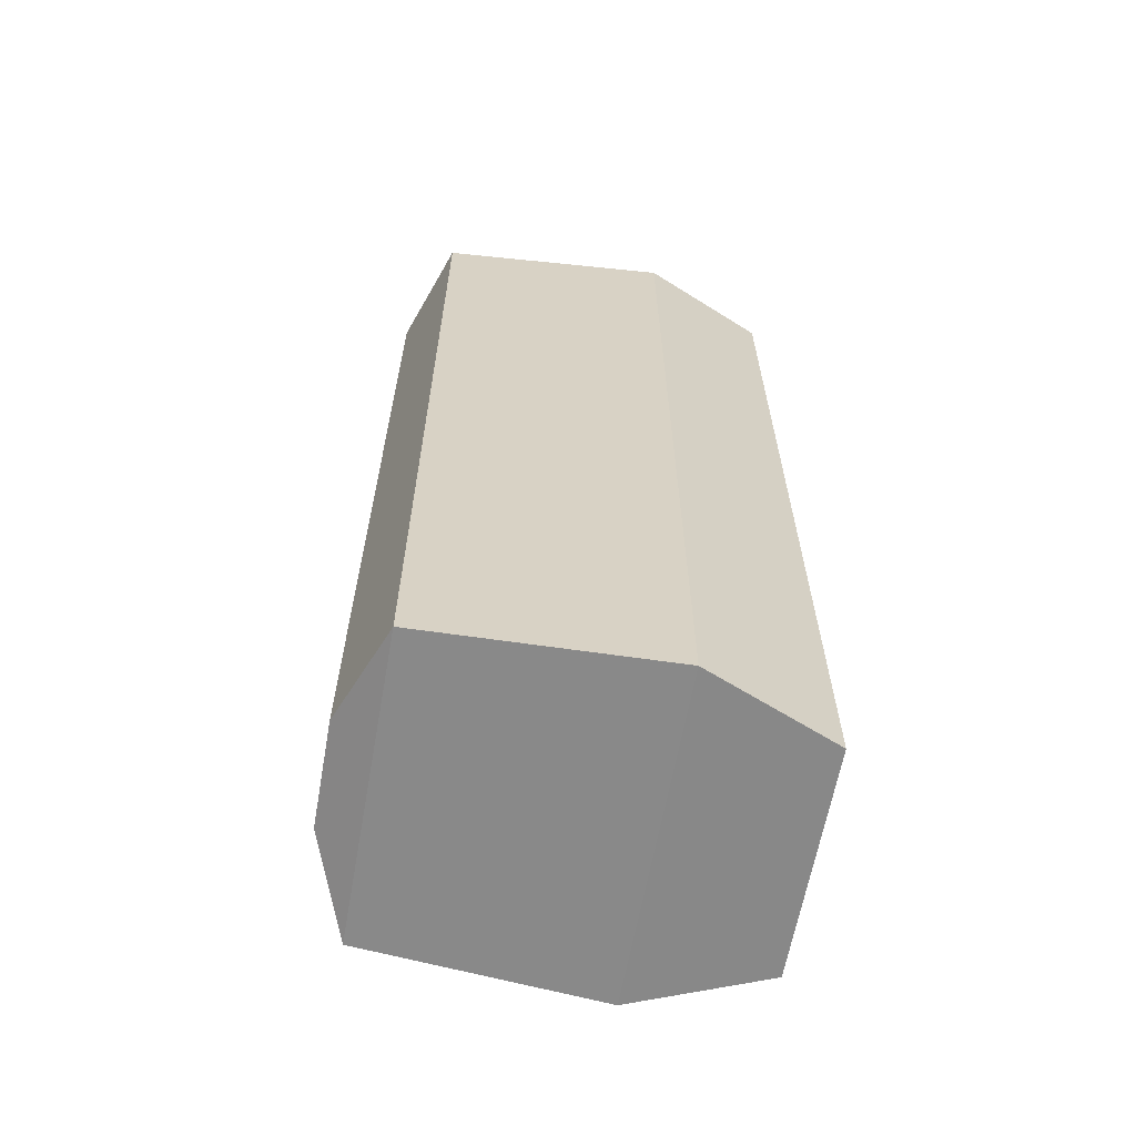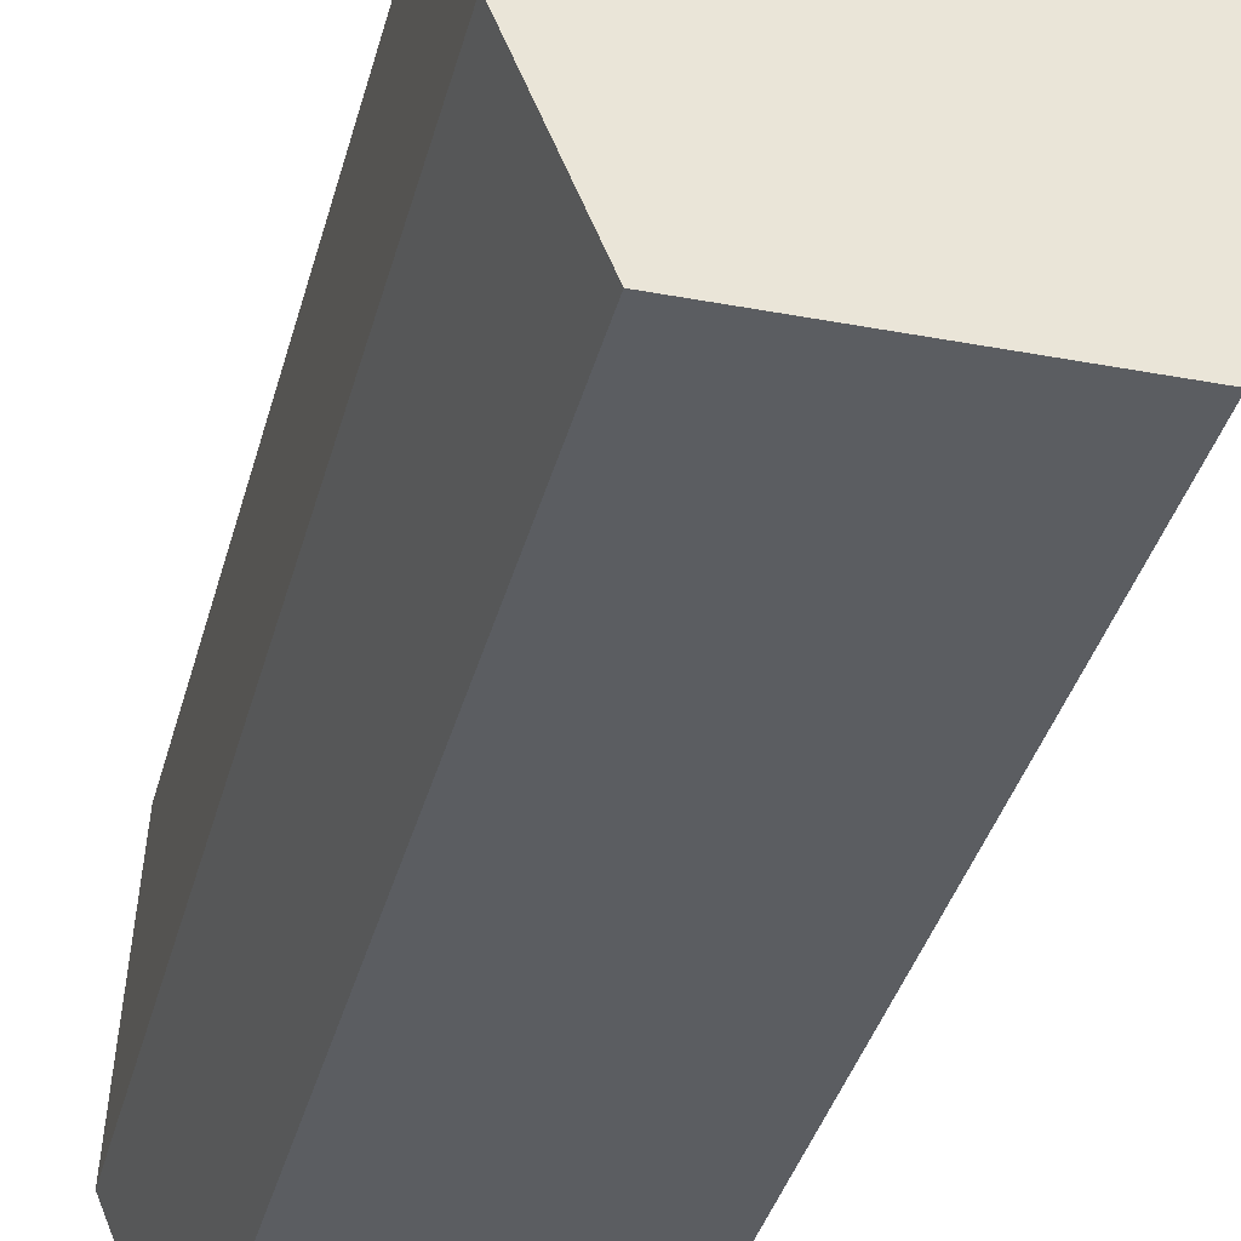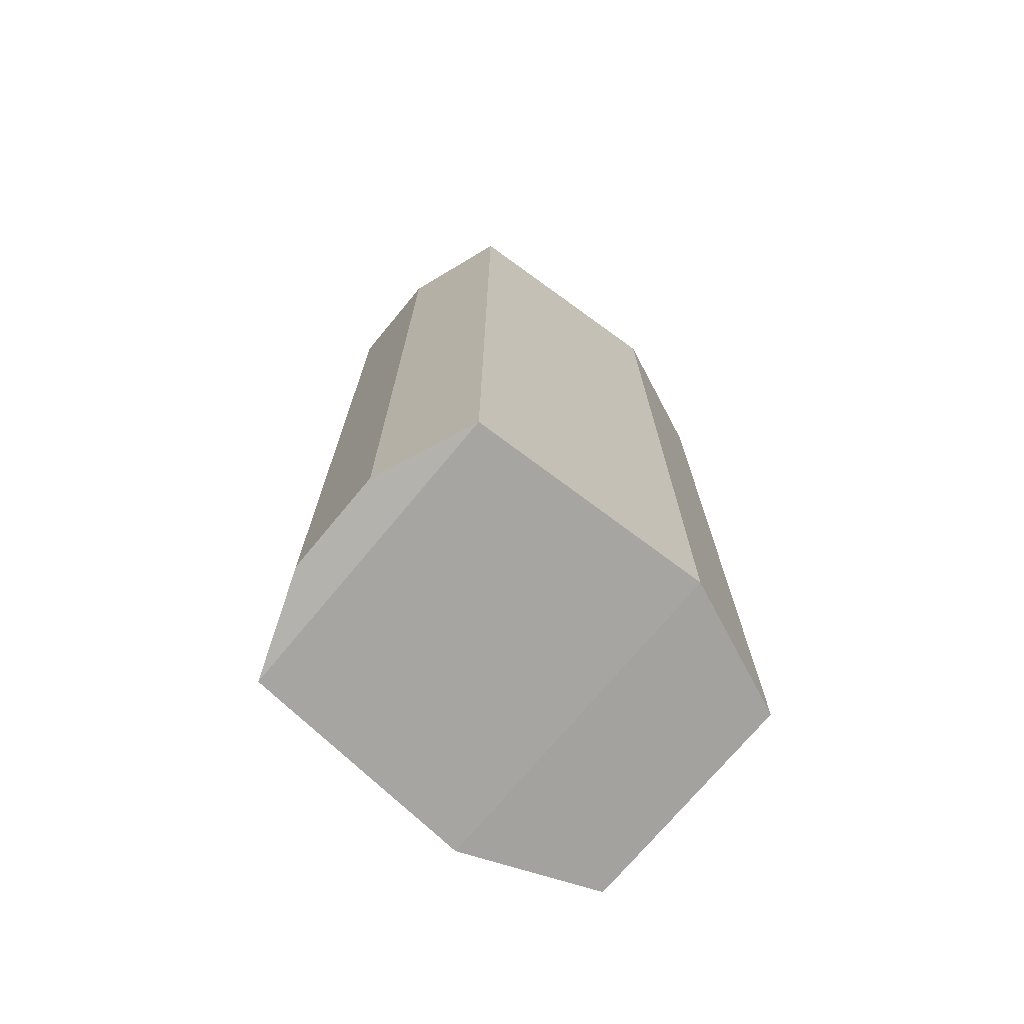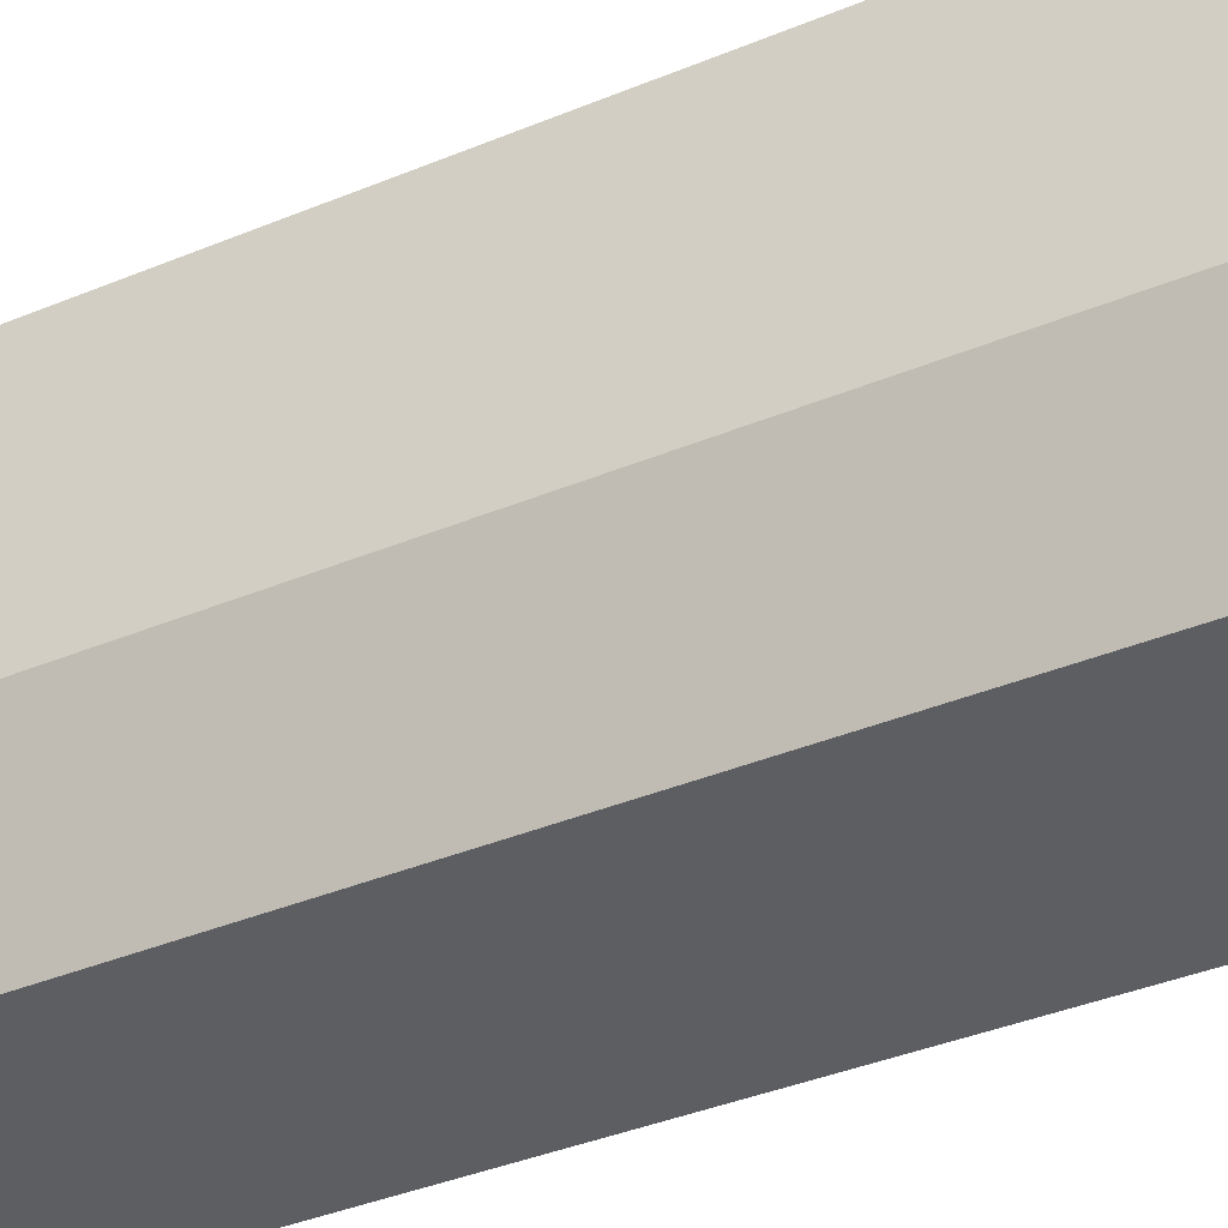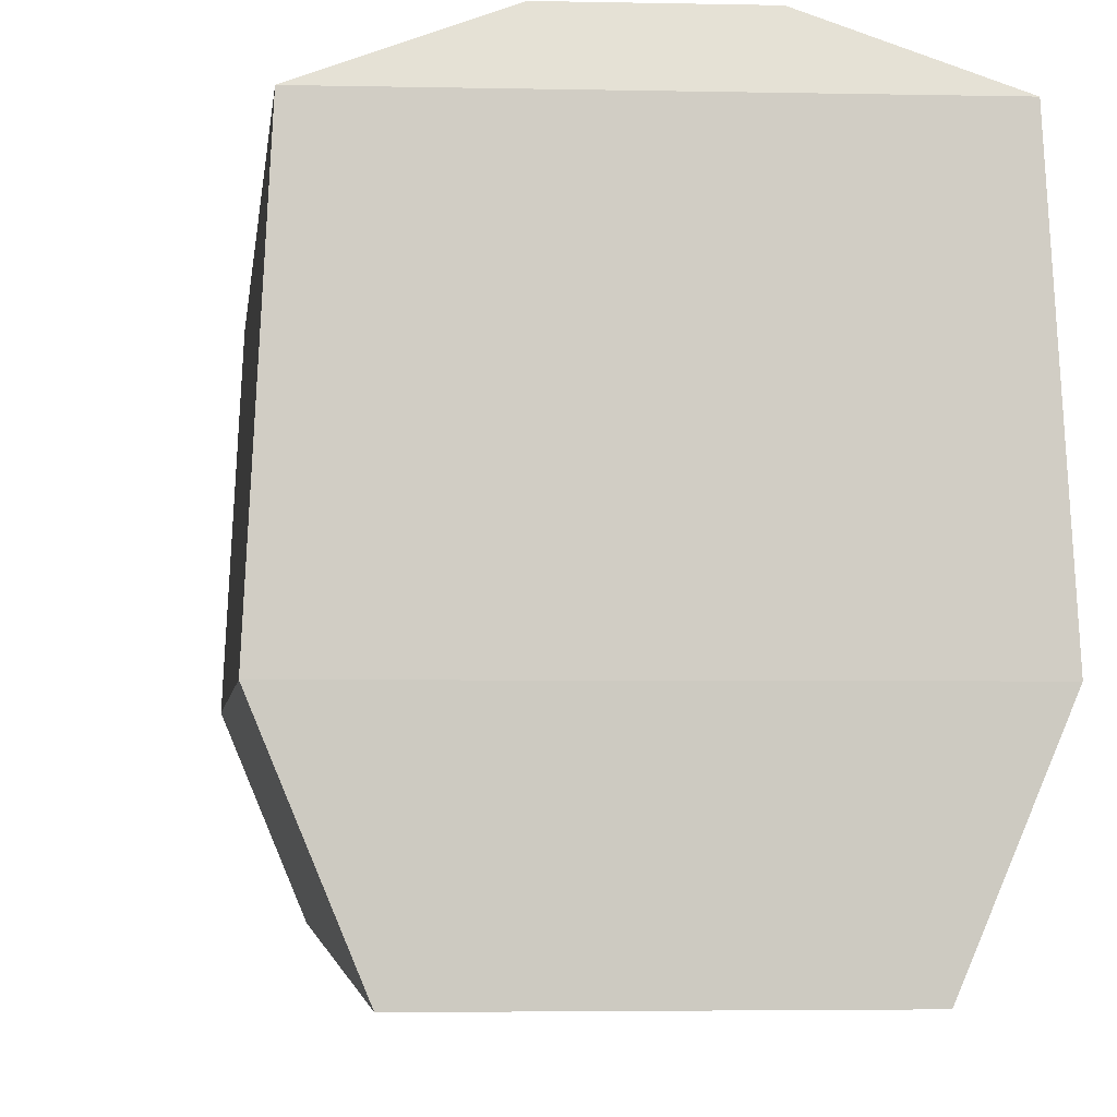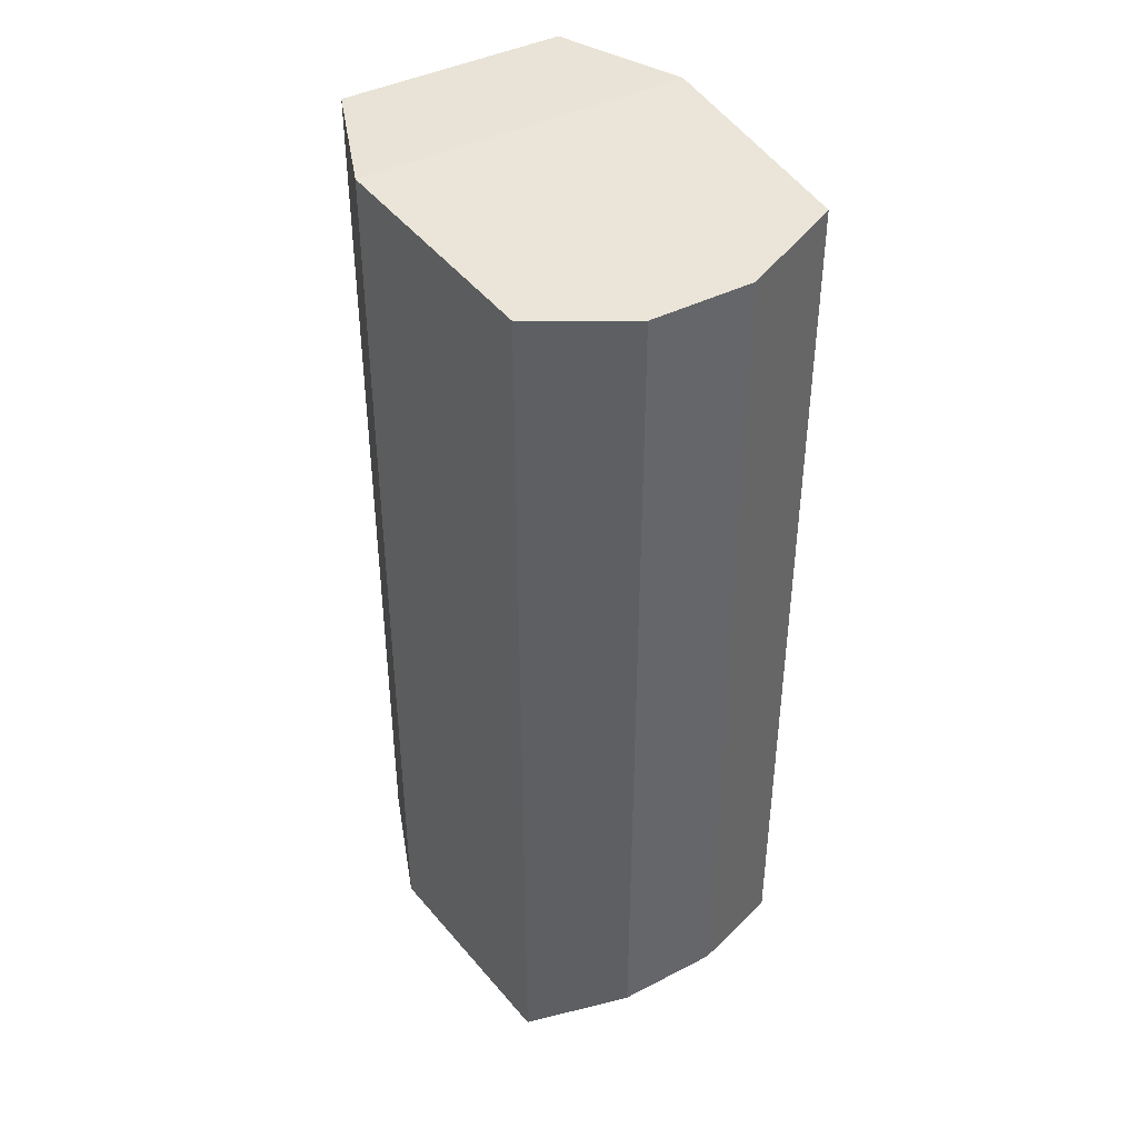
<metadata>
{"format":"obj","ext":"obj","renderer":"f3d","projection":"perspective","resolution":1024,"background":"white","views":[{"elev":-62.9,"azim":-100.1,"up":"+Z"},{"elev":-35.8,"azim":-14.0,"up":"+Y"},{"elev":-72.4,"azim":-129.6,"up":"+Z"},{"elev":-38.2,"azim":117.8,"up":"+Y"},{"elev":-3.0,"azim":-5.2,"up":"+Y"},{"elev":41.4,"azim":148.1,"up":"+Z"}]}
</metadata>
<code>
o Cube
v -0.4936 -1.076 1
v -0.6656 0.505 0.9507
v -0.4936 -1.076 -3
v -0.6656 0.505 -2.951
v 0.4936 -1.076 1
v 0.6656 0.505 0.9507
v 0.4936 -1.076 -3
v 0.6656 0.505 -2.951
v -0.7238 -0.5156 1
v -0.7238 -0.5156 -3
v 0.7238 -0.5156 -3
v 0.7238 -0.5156 1
v -0.2262 0.67 0.8877
v -0.2262 0.67 -2.888
v 0.2262 0.67 0.8877
v 0.2262 0.67 -2.888
f 9 2 4 10
f 10 4 8 11
f 11 8 6 12
f 12 6 2 9
f 3 7 5 1
f 6 8 16 15
f 5 12 9 1
f 7 11 12 5
f 3 10 11 7
f 1 9 10 3
f 16 14 13 15
f 4 2 13 14
f 2 6 15 13
f 8 4 14 16

</code>
